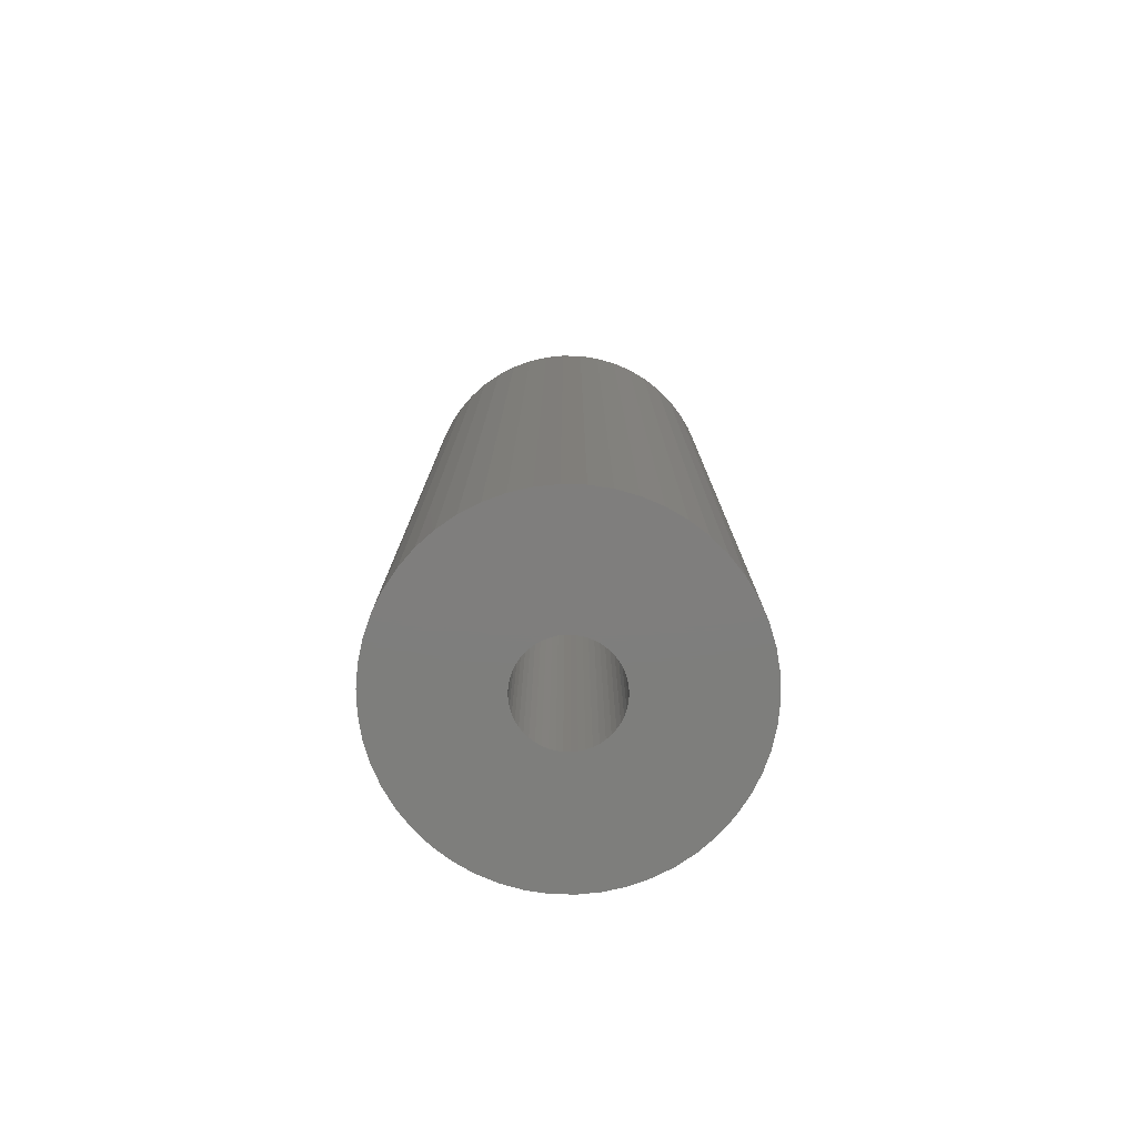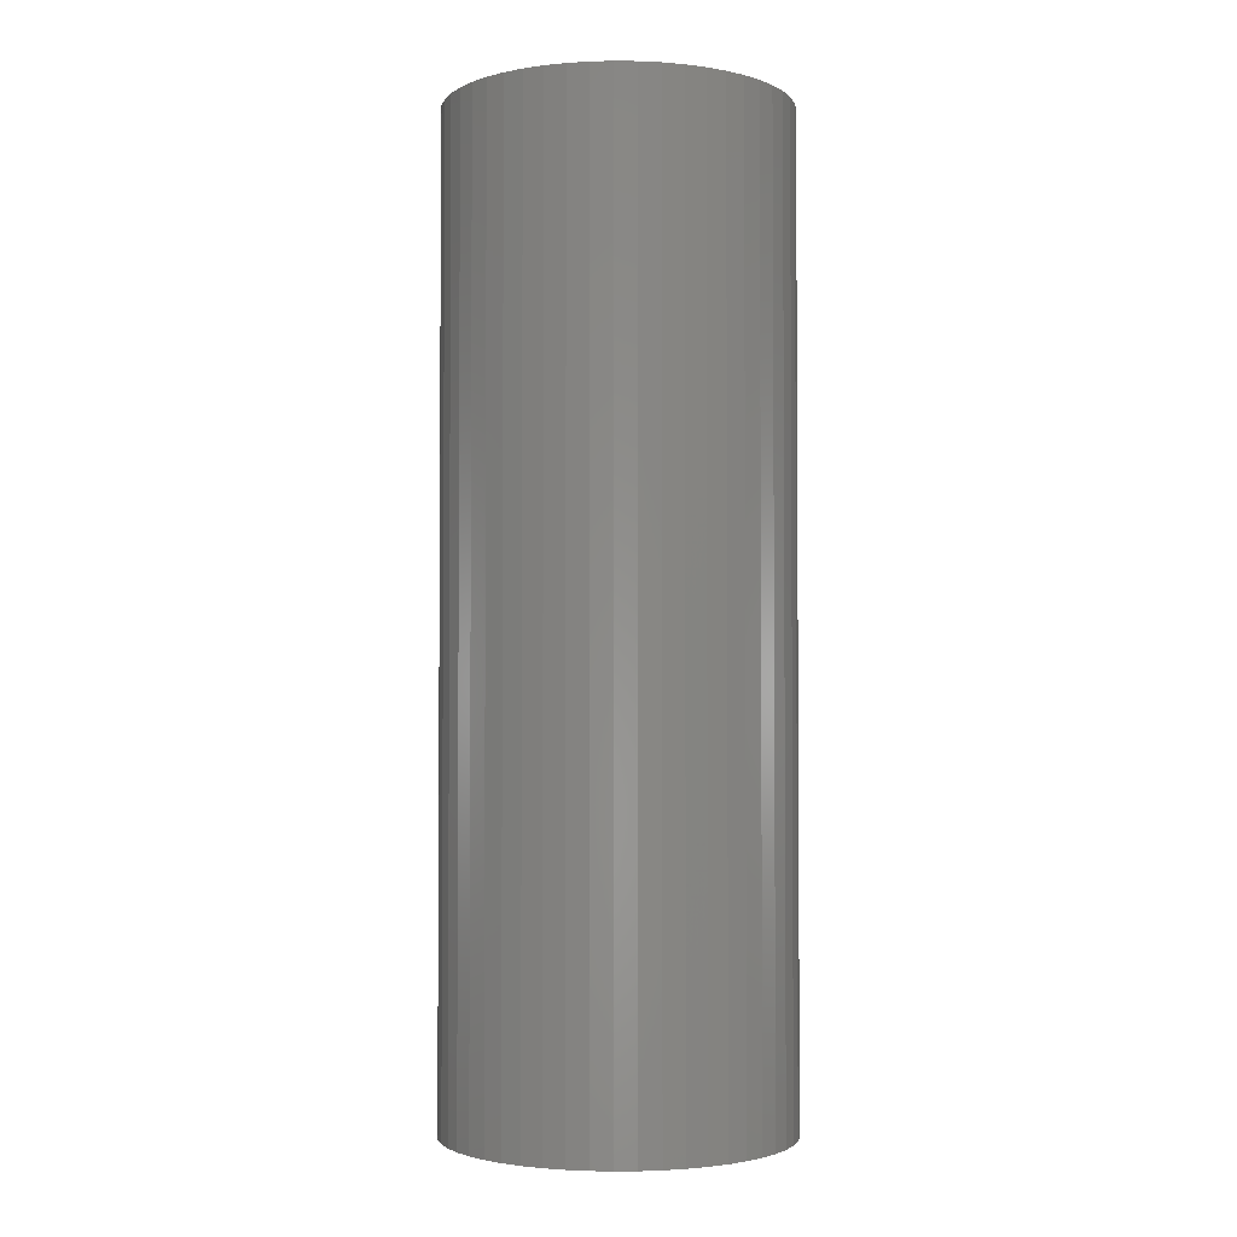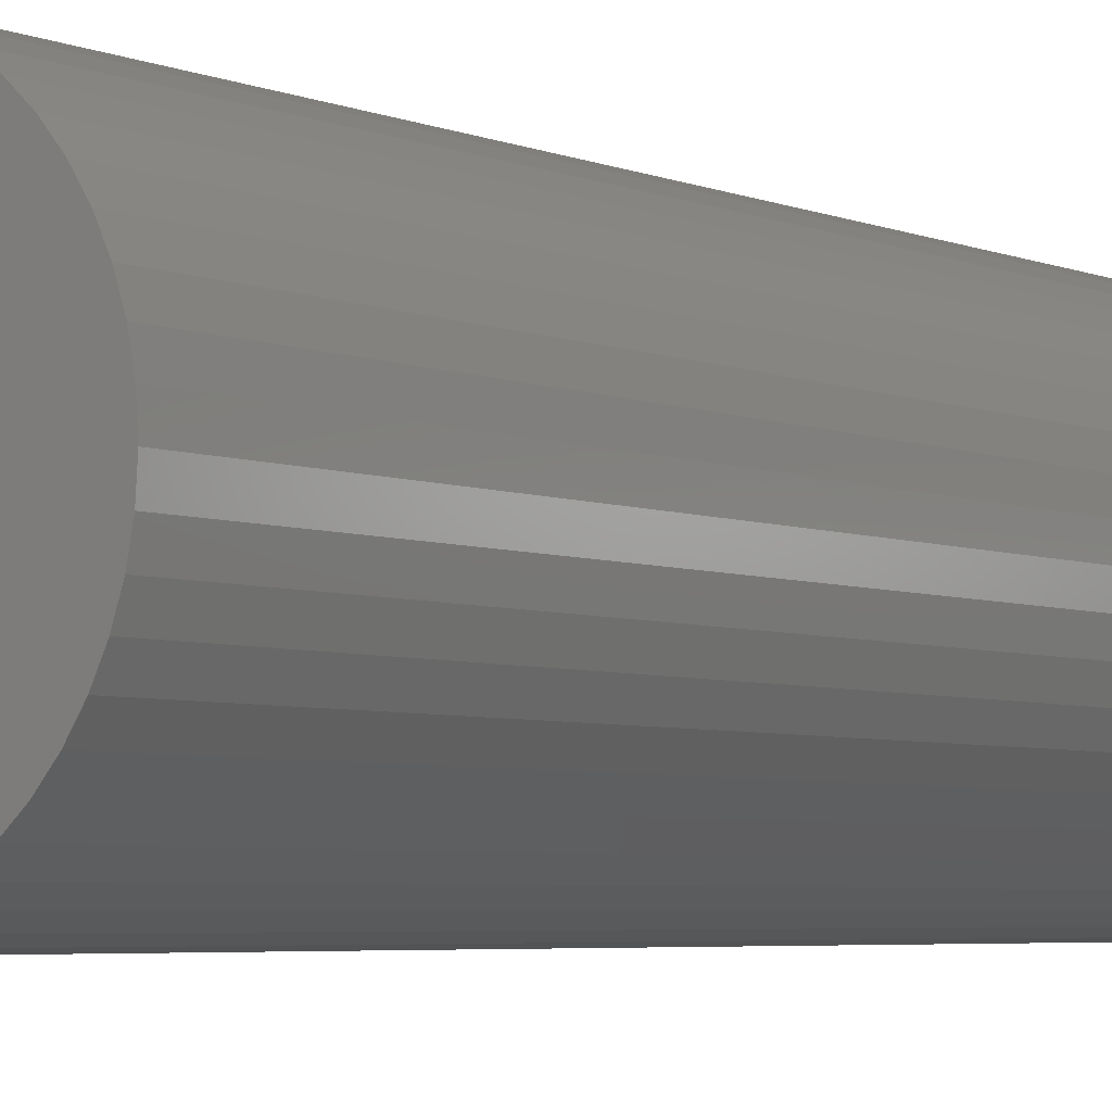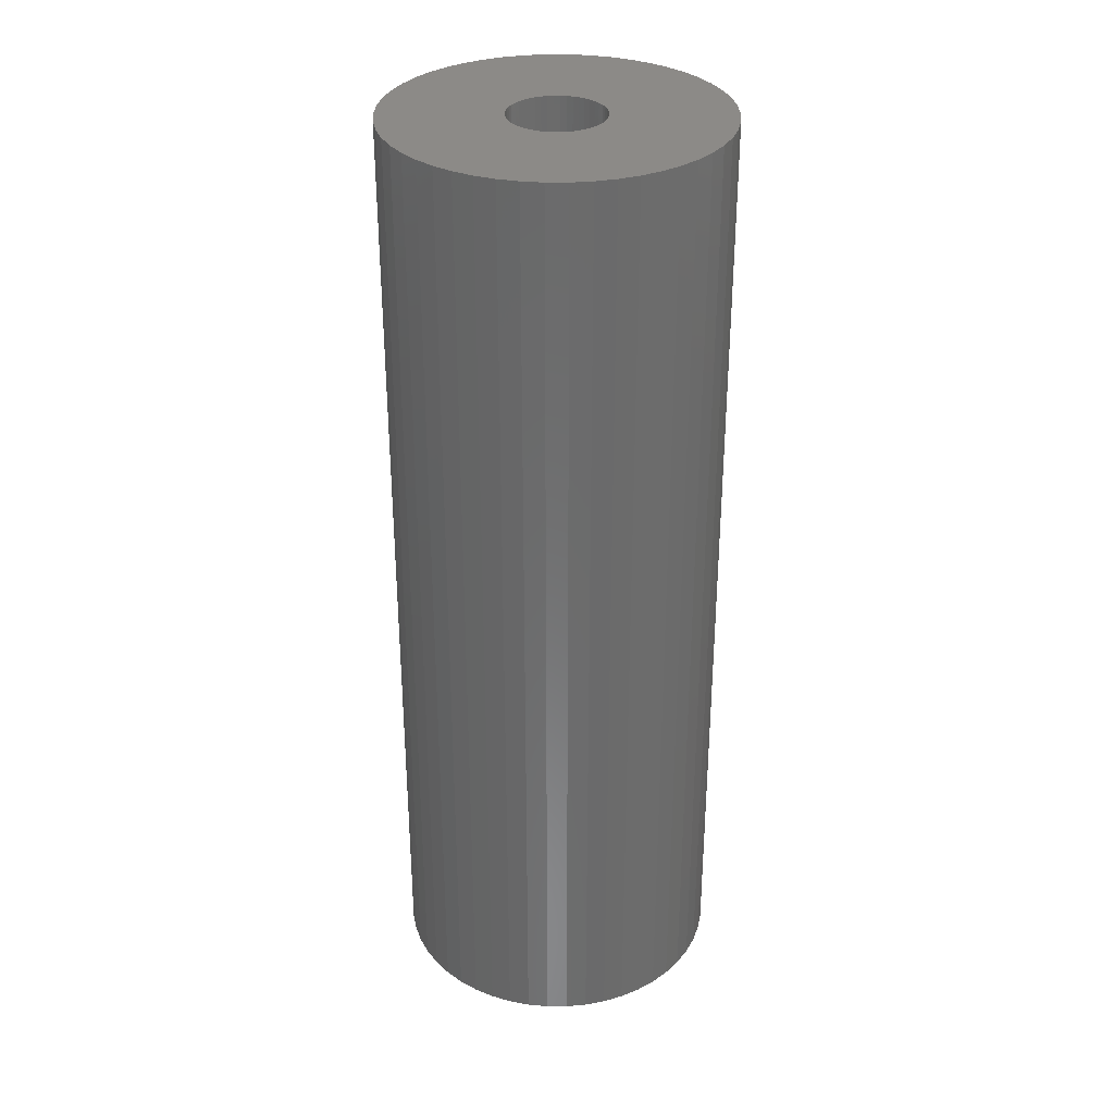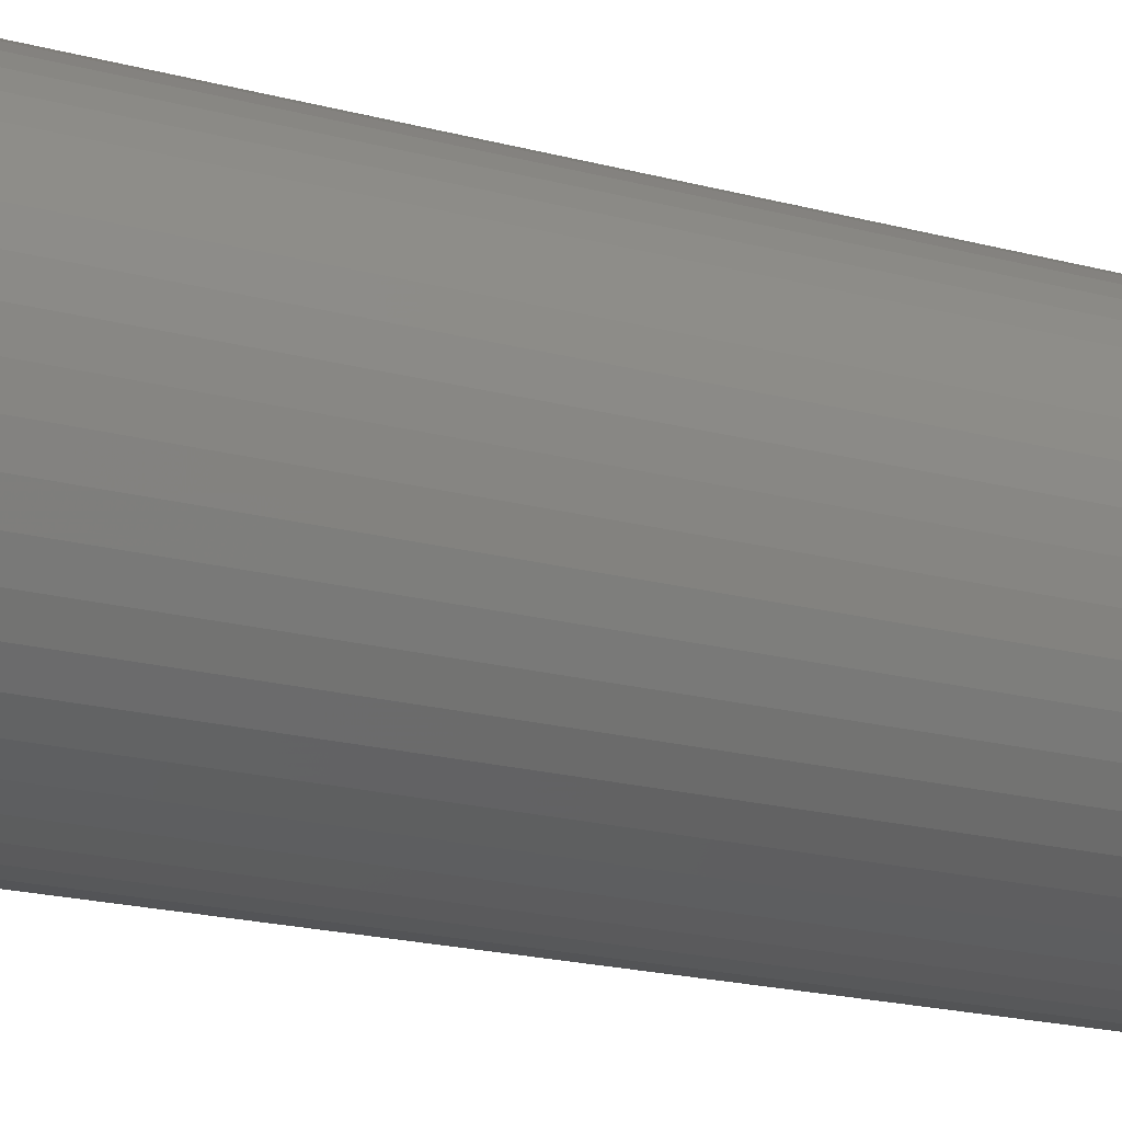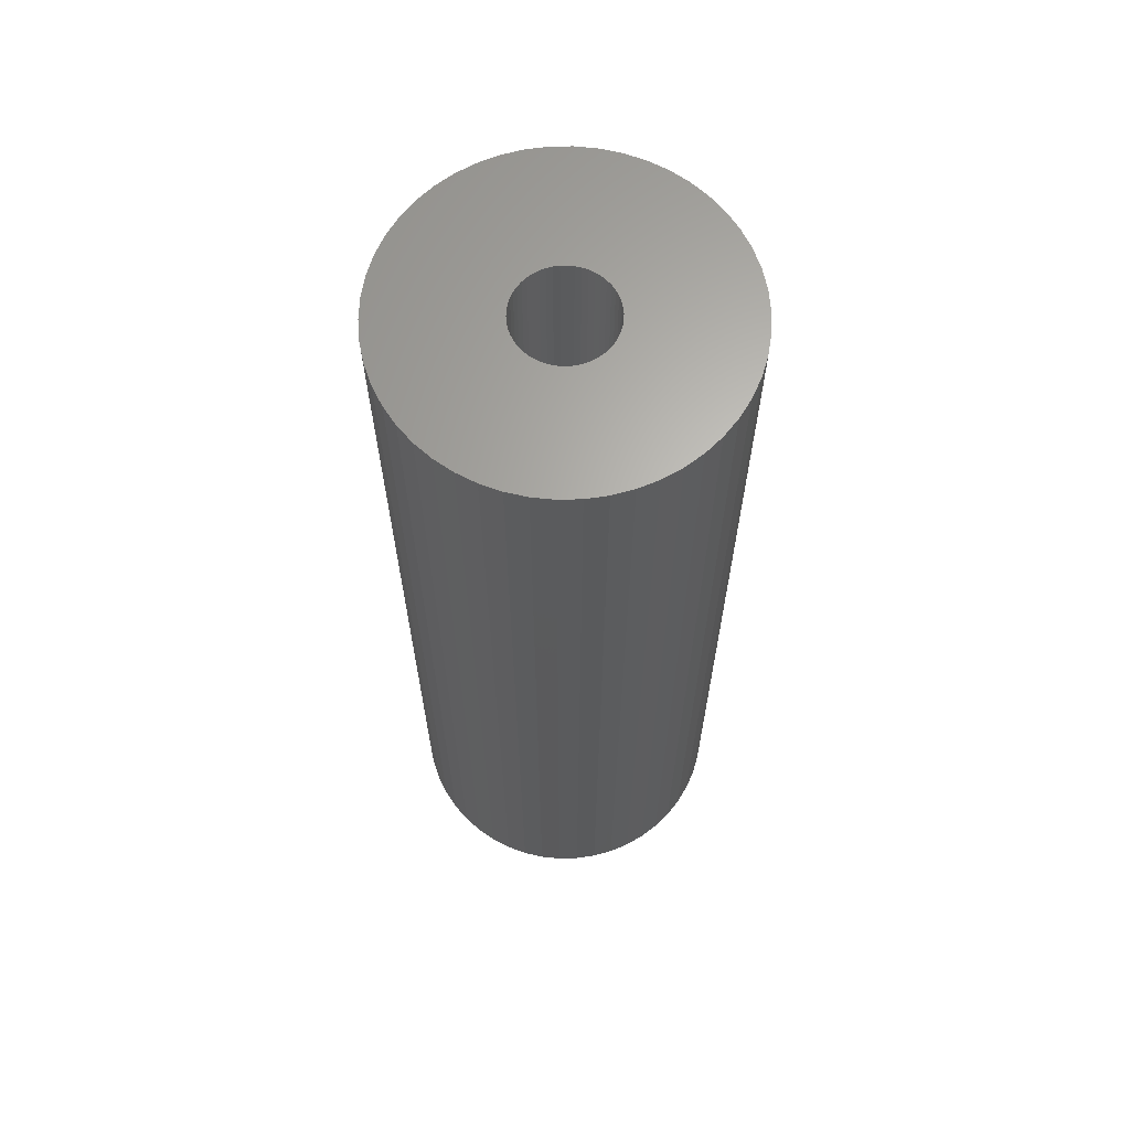
<metadata>
{"format":"stl","ext":"stl","renderer":"f3d","projection":"perspective","resolution":1024,"background":"white","views":[{"elev":-78.1,"azim":-1.4,"up":"+Z"},{"elev":-2.5,"azim":-9.4,"up":"+Z"},{"elev":-4.2,"azim":34.9,"up":"+Y"},{"elev":32.4,"azim":-108.0,"up":"+Z"},{"elev":-18.7,"azim":62.3,"up":"+Y"},{"elev":65.0,"azim":135.5,"up":"+Z"}]}
</metadata>
<code>
# stl→obj: 200 verts, 400 faces
v 17.5 0 50
v 17.36 2.193 -50
v 17.36 2.193 50
v 17.5 0 -50
v -17.5 0 -50
v -17.36 2.193 50
v -17.36 2.193 -50
v -17.5 0 50
v 1.099 17.47 -50
v -1.099 17.47 50
v 1.099 17.47 50
v -1.099 17.47 -50
v -1.099 -17.47 -50
v 1.099 -17.47 50
v -1.099 -17.47 50
v 1.099 -17.47 -50
v 12.76 11.98 -50
v 11.15 13.48 50
v 12.76 11.98 50
v 11.15 13.48 -50
v -11.15 13.48 -50
v -12.76 11.98 50
v -11.15 13.48 50
v -12.76 11.98 -50
v -5.408 16.64 -50
v -7.451 15.83 50
v -5.408 16.64 50
v -7.451 15.83 -50
v 16.27 6.442 50
v 15.34 8.431 -50
v 15.34 8.431 50
v 16.27 6.442 -50
v 16.95 4.352 -50
v 16.95 4.352 50
v 7.451 15.83 -50
v 5.408 16.64 50
v 7.451 15.83 50
v 5.408 16.64 -50
v 9.377 14.78 -50
v 9.377 14.78 50
v -16.27 6.442 -50
v -15.34 8.431 50
v -15.34 8.431 -50
v -16.27 6.442 50
v -16.95 4.352 -50
v -16.95 4.352 50
v -3.279 17.19 -50
v -3.279 17.19 50
v 3.279 -17.19 50
v 3.279 -17.19 -50
v 14.16 10.29 50
v 14.16 10.29 -50
v 3.279 17.19 50
v 3.279 17.19 -50
v -14.16 10.29 50
v -14.16 10.29 -50
v 5 0 50
v 4.961 0.6267 50
v 17.36 -2.193 50
v 4.843 1.243 50
v 4.961 -0.6267 50
v 4.649 1.841 50
v 16.95 -4.352 50
v 4.382 2.409 50
v 4.843 -1.243 50
v 4.045 2.939 50
v 16.27 -6.442 50
v 3.645 3.423 50
v 4.649 -1.841 50
v 3.187 3.853 50
v 15.34 -8.431 50
v 2.679 4.222 50
v 4.382 -2.409 50
v 2.129 4.524 50
v 14.16 -10.29 50
v 4.045 -2.939 50
v 1.545 4.755 50
v 0.9369 4.911 50
v 0.314 4.99 50
v -0.314 4.99 50
v -0.9369 4.911 50
v -1.545 4.755 50
v -2.129 4.524 50
v -2.679 4.222 50
v -9.377 14.78 50
v -3.187 3.853 50
v -3.645 3.423 50
v -4.045 2.939 50
v 12.76 -11.98 50
v 3.645 -3.423 50
v 11.15 -13.48 50
v 3.187 -3.853 50
v 9.377 -14.78 50
v 2.679 -4.222 50
v 7.451 -15.83 50
v 2.129 -4.524 50
v 5.408 -16.64 50
v 1.545 -4.755 50
v 0.9369 -4.911 50
v 0.314 -4.99 50
v -0.314 -4.99 50
v -0.9369 -4.911 50
v -3.279 -17.19 50
v -1.545 -4.755 50
v -5.408 -16.64 50
v -2.129 -4.524 50
v -7.451 -15.83 50
v -2.679 -4.222 50
v -9.377 -14.78 50
v -3.187 -3.853 50
v -11.15 -13.48 50
v -3.645 -3.423 50
v -12.76 -11.98 50
v -4.045 -2.939 50
v -14.16 -10.29 50
v -4.382 -2.409 50
v -15.34 -8.431 50
v -4.649 -1.841 50
v -16.27 -6.442 50
v -4.843 -1.243 50
v -16.95 -4.352 50
v -4.961 -0.6267 50
v -17.36 -2.193 50
v -5 0 50
v -4.382 2.409 50
v -4.649 1.841 50
v -4.843 1.243 50
v -4.961 0.6267 50
v -9.377 14.78 -50
v 17.36 -2.193 -50
v 16.95 -4.352 -50
v -12.76 -11.98 -50
v -11.15 -13.48 -50
v -15.34 -8.431 -50
v -16.27 -6.442 -50
v -14.16 -10.29 -50
v 5 0 -50
v 4.961 -0.6267 -50
v 4.843 -1.243 -50
v 16.27 -6.442 -50
v 4.961 0.6267 -50
v 4.649 -1.841 -50
v 15.34 -8.431 -50
v 4.382 -2.409 -50
v 14.16 -10.29 -50
v 4.843 1.243 -50
v 4.045 -2.939 -50
v 12.76 -11.98 -50
v 3.645 -3.423 -50
v 11.15 -13.48 -50
v 4.649 1.841 -50
v 3.187 -3.853 -50
v 9.377 -14.78 -50
v 2.679 -4.222 -50
v 7.451 -15.83 -50
v 4.382 2.409 -50
v 2.129 -4.524 -50
v 5.408 -16.64 -50
v 4.045 2.939 -50
v 1.545 -4.755 -50
v 0.9369 -4.911 -50
v 0.314 -4.99 -50
v -0.314 -4.99 -50
v -0.9369 -4.911 -50
v -3.279 -17.19 -50
v -1.545 -4.755 -50
v -5.408 -16.64 -50
v -2.129 -4.524 -50
v -7.451 -15.83 -50
v -2.679 -4.222 -50
v -9.377 -14.78 -50
v -3.187 -3.853 -50
v -3.645 -3.423 -50
v -4.045 -2.939 -50
v 3.645 3.423 -50
v 3.187 3.853 -50
v 2.679 4.222 -50
v 2.129 4.524 -50
v 1.545 4.755 -50
v 0.9369 4.911 -50
v 0.314 4.99 -50
v -0.314 4.99 -50
v -0.9369 4.911 -50
v -1.545 4.755 -50
v -2.129 4.524 -50
v -2.679 4.222 -50
v -3.187 3.853 -50
v -3.645 3.423 -50
v -4.045 2.939 -50
v -4.382 2.409 -50
v -4.649 1.841 -50
v -4.843 1.243 -50
v -4.961 0.6267 -50
v -5 0 -50
v -4.382 -2.409 -50
v -4.649 -1.841 -50
v -4.843 -1.243 -50
v -16.95 -4.352 -50
v -4.961 -0.6267 -50
v -17.36 -2.193 -50
f 1 2 3
f 2 1 4
f 5 6 7
f 6 5 8
f 9 10 11
f 10 9 12
f 13 14 15
f 14 13 16
f 17 18 19
f 18 17 20
f 21 22 23
f 22 21 24
f 25 26 27
f 26 25 28
f 29 30 31
f 30 29 32
f 3 33 34
f 33 3 2
f 35 36 37
f 36 35 38
f 39 37 40
f 37 39 35
f 41 42 43
f 42 41 44
f 45 44 41
f 44 45 46
f 47 27 48
f 27 47 25
f 16 49 14
f 49 16 50
f 34 32 29
f 32 34 33
f 51 17 19
f 17 51 52
f 31 52 51
f 52 31 30
f 38 53 36
f 53 38 54
f 54 11 53
f 11 54 9
f 20 40 18
f 40 20 39
f 43 55 56
f 55 43 42
f 56 22 24
f 22 56 55
f 7 46 45
f 46 7 6
f 57 1 3
f 58 3 34
f 1 57 59
f 60 34 29
f 61 59 57
f 62 29 31
f 59 61 63
f 64 31 51
f 65 63 61
f 66 51 19
f 63 65 67
f 68 19 18
f 69 67 65
f 70 18 40
f 67 69 71
f 72 40 37
f 73 71 69
f 74 37 36
f 71 73 75
f 76 75 73
f 3 58 57
f 34 60 58
f 29 62 60
f 31 64 62
f 51 66 64
f 19 68 66
f 77 36 53
f 18 70 68
f 40 72 70
f 37 74 72
f 36 77 74
f 78 53 11
f 53 78 77
f 11 79 78
f 11 80 79
f 10 80 11
f 80 10 81
f 48 81 10
f 81 48 82
f 27 82 48
f 82 27 83
f 26 83 27
f 83 26 84
f 85 84 26
f 84 85 86
f 23 86 85
f 86 23 87
f 22 87 23
f 55 88 22
f 87 22 88
f 75 76 89
f 90 89 76
f 89 90 91
f 92 91 90
f 91 92 93
f 94 93 92
f 93 94 95
f 96 95 94
f 95 96 97
f 98 97 96
f 97 98 49
f 99 49 98
f 49 99 14
f 100 14 99
f 101 14 100
f 15 101 102
f 101 15 14
f 103 102 104
f 105 104 106
f 107 106 108
f 109 108 110
f 102 103 15
f 111 110 112
f 113 112 114
f 115 114 116
f 117 116 118
f 119 118 120
f 121 120 122
f 104 105 103
f 123 122 124
f 88 55 125
f 42 125 55
f 106 107 105
f 125 42 126
f 108 109 107
f 44 126 42
f 110 111 109
f 126 44 127
f 112 113 111
f 46 127 44
f 114 115 113
f 127 46 128
f 116 117 115
f 6 128 46
f 118 119 117
f 128 6 124
f 120 121 119
f 8 124 6
f 122 123 121
f 124 8 123
f 28 85 26
f 85 28 129
f 129 23 85
f 23 129 21
f 12 48 10
f 48 12 47
f 59 4 1
f 4 59 130
f 63 130 59
f 130 63 131
f 132 111 113
f 111 132 133
f 134 119 135
f 119 134 117
f 136 117 134
f 117 136 115
f 137 4 130
f 138 130 131
f 4 137 2
f 139 131 140
f 141 2 137
f 142 140 143
f 2 141 33
f 144 143 145
f 146 33 141
f 147 145 148
f 33 146 32
f 149 148 150
f 151 32 146
f 152 150 153
f 32 151 30
f 154 153 155
f 156 30 151
f 157 155 158
f 30 156 52
f 159 52 156
f 130 138 137
f 131 139 138
f 140 142 139
f 143 144 142
f 145 147 144
f 148 149 147
f 160 158 50
f 150 152 149
f 153 154 152
f 155 157 154
f 158 160 157
f 161 50 16
f 50 161 160
f 16 162 161
f 16 163 162
f 13 163 16
f 163 13 164
f 165 164 13
f 164 165 166
f 167 166 165
f 166 167 168
f 169 168 167
f 168 169 170
f 171 170 169
f 170 171 172
f 133 172 171
f 172 133 173
f 132 173 133
f 136 174 132
f 173 132 174
f 52 159 17
f 175 17 159
f 17 175 20
f 176 20 175
f 20 176 39
f 177 39 176
f 39 177 35
f 178 35 177
f 35 178 38
f 179 38 178
f 38 179 54
f 180 54 179
f 54 180 9
f 181 9 180
f 182 9 181
f 12 182 183
f 182 12 9
f 47 183 184
f 25 184 185
f 28 185 186
f 129 186 187
f 183 47 12
f 21 187 188
f 24 188 189
f 56 189 190
f 43 190 191
f 41 191 192
f 45 192 193
f 184 25 47
f 7 193 194
f 174 136 195
f 134 195 136
f 185 28 25
f 195 134 196
f 186 129 28
f 135 196 134
f 187 21 129
f 196 135 197
f 188 24 21
f 198 197 135
f 189 56 24
f 197 198 199
f 190 43 56
f 200 199 198
f 191 41 43
f 199 200 194
f 192 45 41
f 5 194 200
f 193 7 45
f 194 5 7
f 155 93 95
f 93 155 153
f 71 140 67
f 140 71 143
f 132 115 136
f 115 132 113
f 135 121 198
f 121 135 119
f 150 89 91
f 89 150 148
f 158 95 97
f 95 158 155
f 50 97 49
f 97 50 158
f 75 143 71
f 143 75 145
f 89 145 75
f 145 89 148
f 67 131 63
f 131 67 140
f 165 15 103
f 15 165 13
f 169 105 107
f 105 169 167
f 167 103 105
f 103 167 165
f 198 123 200
f 123 198 121
f 200 8 5
f 8 200 123
f 153 91 93
f 91 153 150
f 171 107 109
f 107 171 169
f 133 109 111
f 109 133 171
f 137 58 141
f 58 137 57
f 124 193 128
f 193 124 194
f 182 79 80
f 79 182 181
f 162 101 100
f 101 162 163
f 176 68 70
f 68 176 175
f 188 86 87
f 86 188 187
f 185 82 83
f 82 185 184
f 151 64 156
f 64 151 62
f 141 60 146
f 60 141 58
f 179 74 77
f 74 179 178
f 180 77 78
f 77 180 179
f 178 72 74
f 72 178 177
f 126 190 125
f 190 126 191
f 88 188 87
f 188 88 189
f 127 191 126
f 191 127 192
f 184 81 82
f 81 184 183
f 161 100 99
f 100 161 162
f 146 62 151
f 62 146 60
f 159 68 175
f 68 159 66
f 156 66 159
f 66 156 64
f 181 78 79
f 78 181 180
f 177 70 72
f 70 177 176
f 125 189 88
f 189 125 190
f 128 192 127
f 192 128 193
f 186 83 84
f 83 186 185
f 187 84 86
f 84 187 186
f 183 80 81
f 80 183 182
f 138 57 137
f 57 138 61
f 139 61 138
f 61 139 65
f 172 112 110
f 112 172 173
f 116 196 118
f 196 116 195
f 112 174 114
f 174 112 173
f 154 96 94
f 96 154 157
f 144 69 142
f 69 144 73
f 118 197 120
f 197 118 196
f 122 194 124
f 194 122 199
f 149 92 90
f 92 149 152
f 157 98 96
f 98 157 160
f 160 99 98
f 99 160 161
f 147 73 144
f 73 147 76
f 149 76 147
f 76 149 90
f 142 65 139
f 65 142 69
f 163 102 101
f 102 163 164
f 114 195 116
f 195 114 174
f 120 199 122
f 199 120 197
f 152 94 92
f 94 152 154
f 164 104 102
f 104 164 166
f 170 110 108
f 110 170 172
f 166 106 104
f 106 166 168
f 168 108 106
f 108 168 170

</code>
